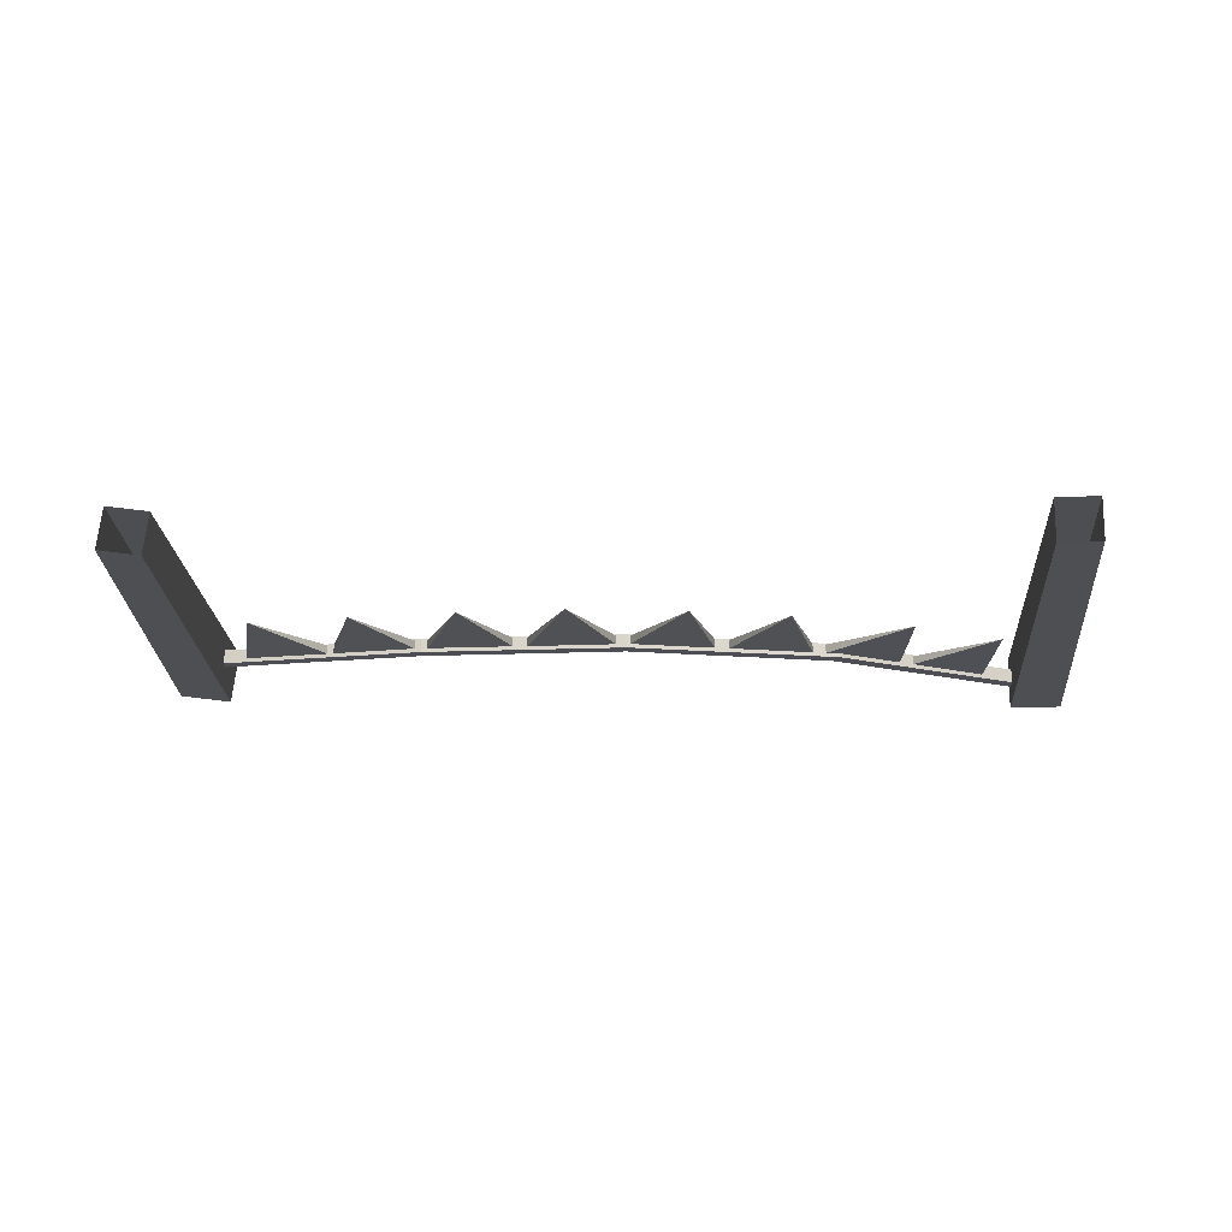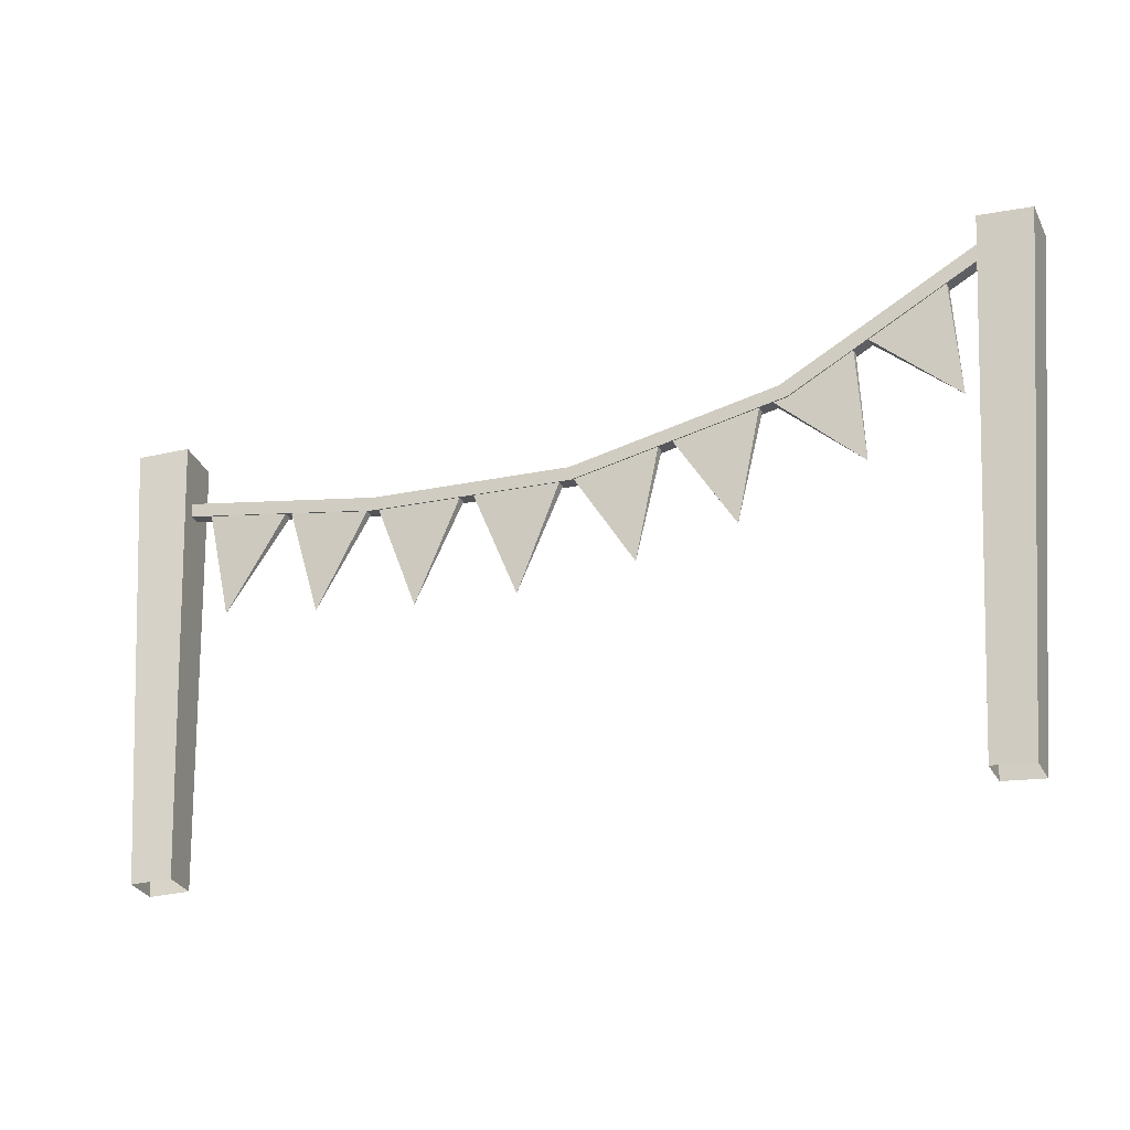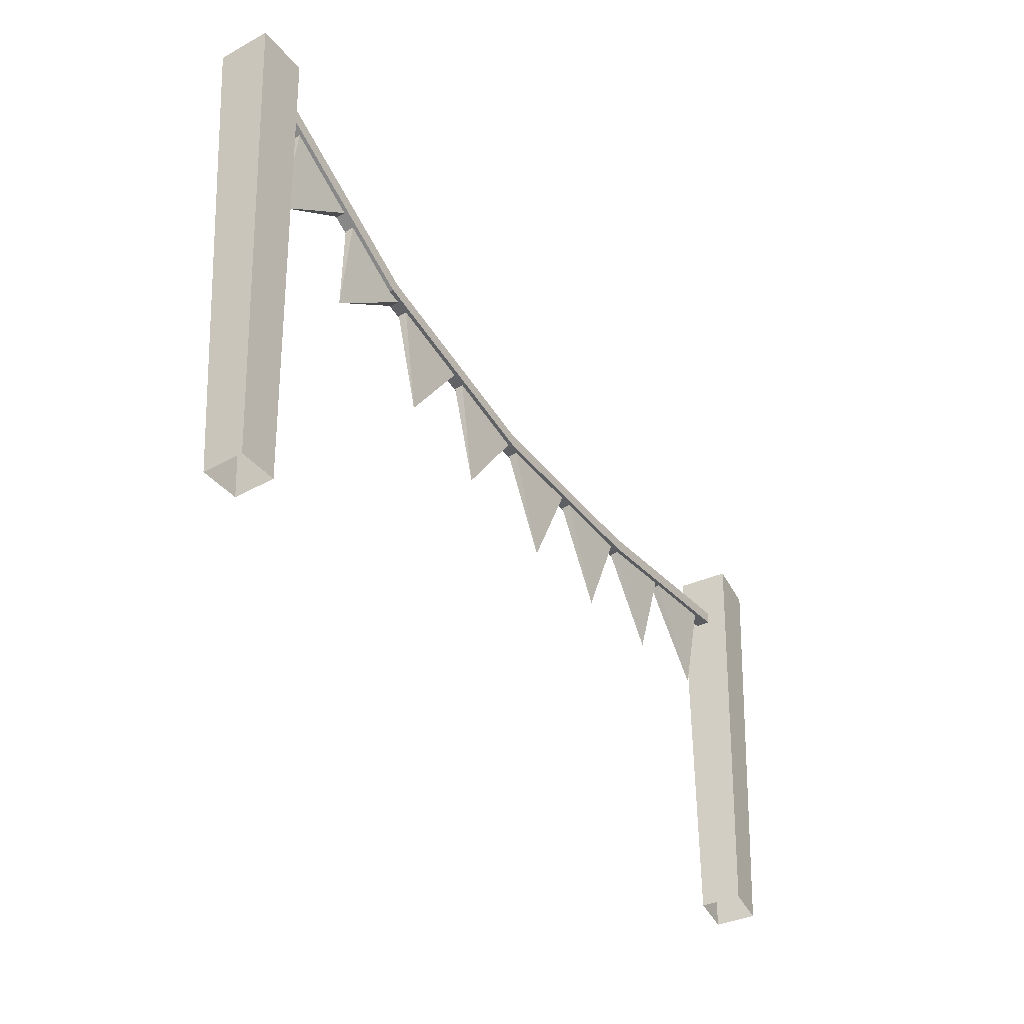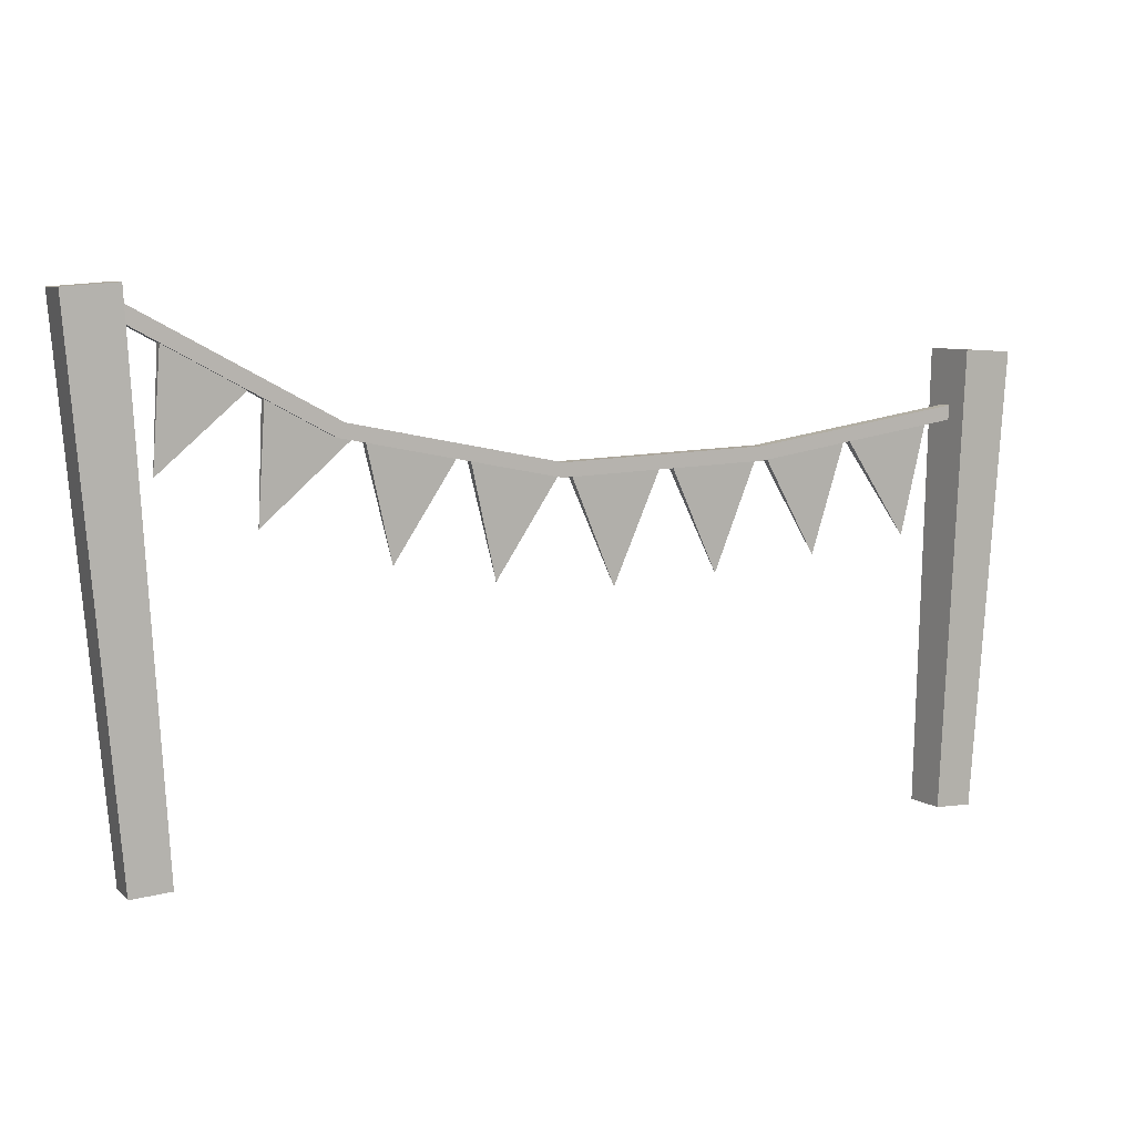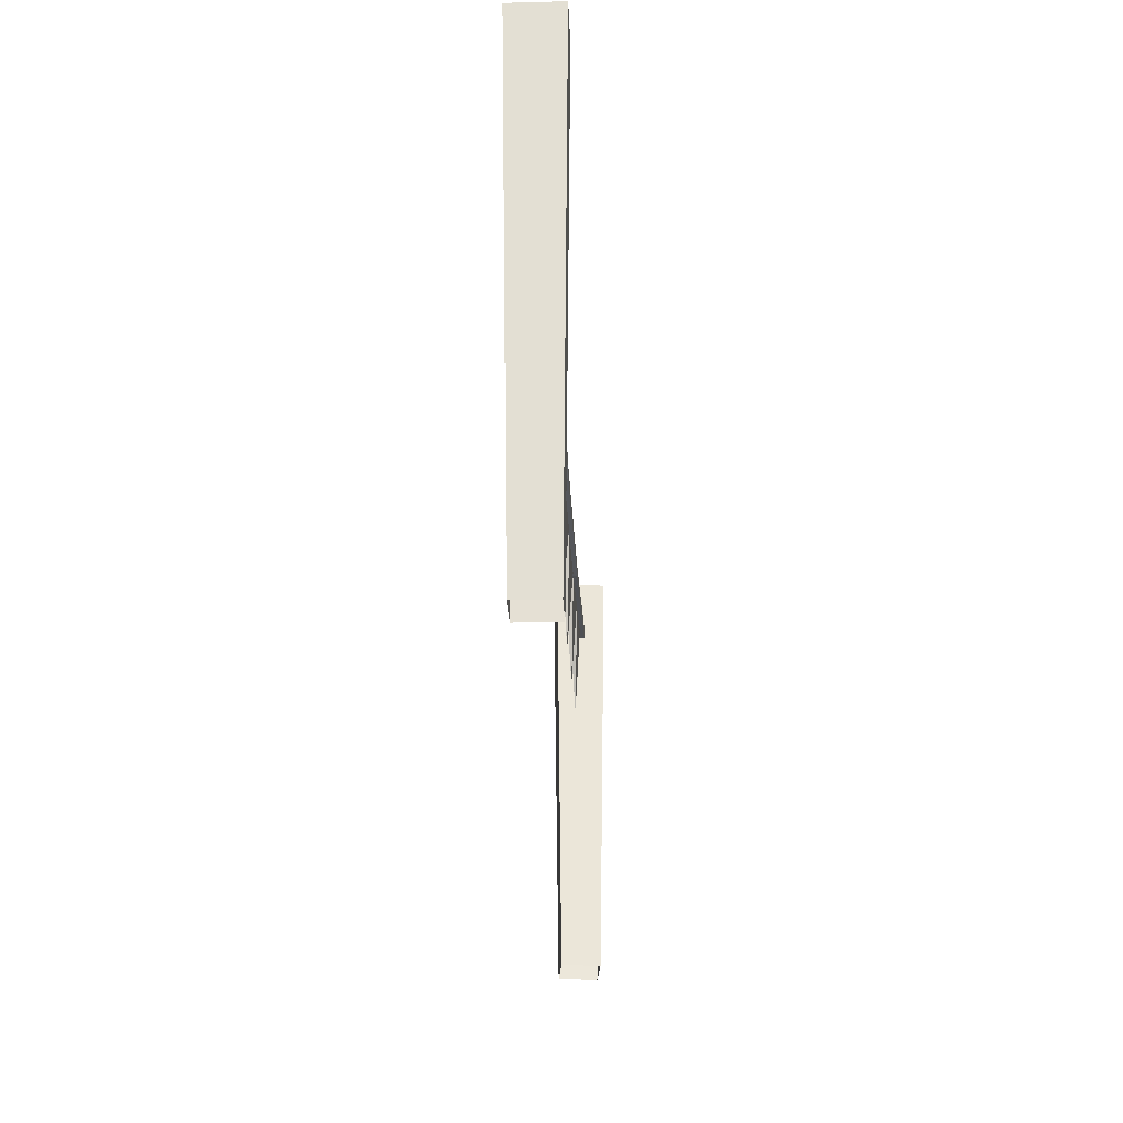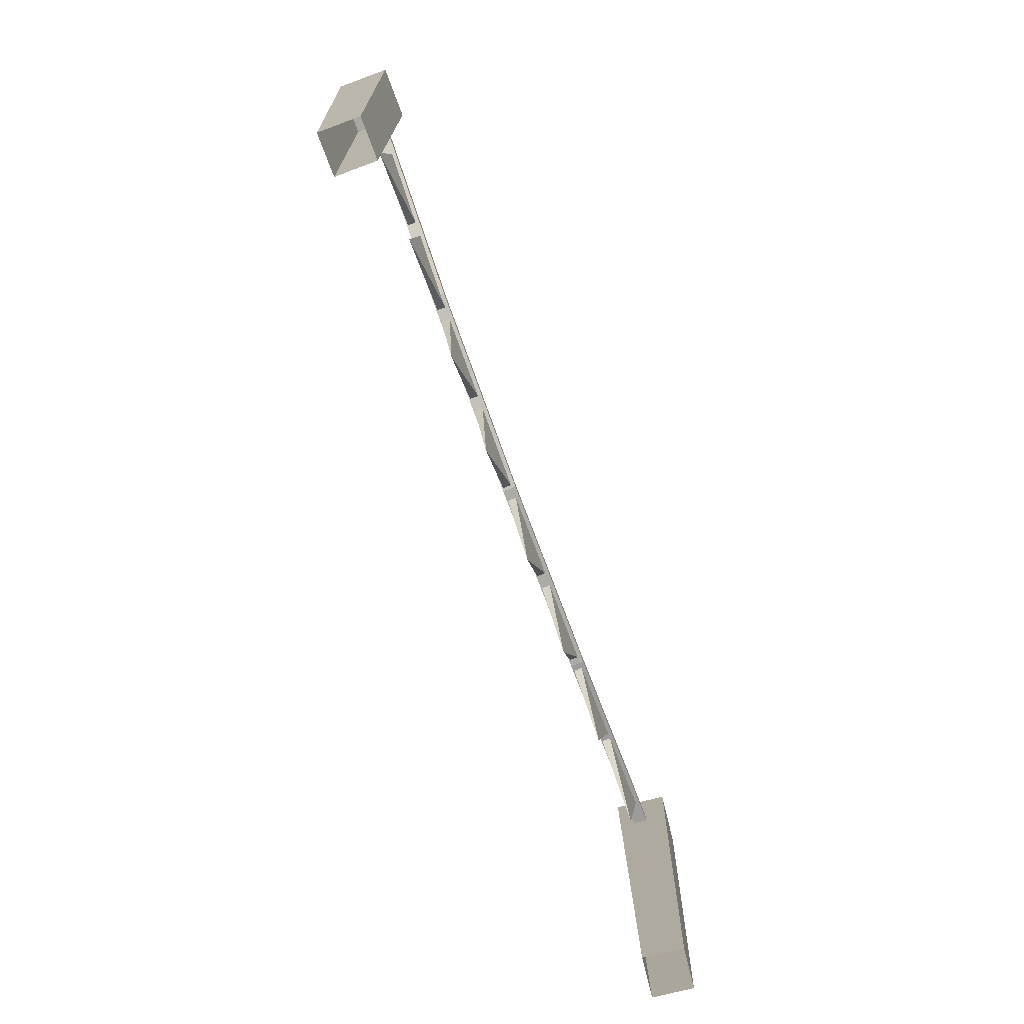
<metadata>
{"format":"obj","ext":"obj","renderer":"f3d","projection":"perspective","resolution":1024,"background":"white","views":[{"elev":-17.3,"azim":2.1,"up":"+Z"},{"elev":-25.5,"azim":22.7,"up":"+Y"},{"elev":-42.1,"azim":123.8,"up":"+Y"},{"elev":7.4,"azim":155.9,"up":"+Y"},{"elev":-28.8,"azim":92.6,"up":"+Y"},{"elev":-78.3,"azim":110.7,"up":"+Y"}]}
</metadata>
<code>
o Garland
v 1.023 1.139 -0.05821
v -1.007 0.9967 0.06428
v 1.024 1.139 0.0575
v -1.02 0.996 -0.05062
v 0.9078 1.148 -0.0575
v -0.8918 1.003 0.05062
v 0.9086 1.148 0.05821
v -0.9054 1.002 -0.06428
v -0.9424 -0.001333 0.04902
v -0.9528 -0.001875 -0.03861
v -0.8653 0.002692 -0.04902
v -0.8549 0.003235 0.03861
v 0.8363 0.004902 0.04439
v 0.8357 0.004943 -0.04385
v 0.9237 -0.001676 -0.04439
v 0.9243 -0.001717 0.04385
v -0.9014 0.8511 0.01528
v -0.8977 0.8816 0.01528
v -0.9014 0.8511 -0.01528
v -0.8977 0.8816 -0.01528
v 0.924 1.086 0.01528
v 0.9088 1.115 0.01528
v 0.924 1.086 -0.01528
v 0.9088 1.115 -0.01528
v 0.4917 0.8511 -0.01528
v 0.01971 0.7572 -0.01528
v -0.4384 0.7763 -0.01528
v -0.4359 0.8068 -0.01528
v 0.01711 0.7877 -0.01528
v 0.4754 0.8799 -0.01528
v -0.4384 0.7763 0.01528
v 0.01971 0.7572 0.01528
v 0.4917 0.8511 0.01528
v 0.4754 0.8799 0.01528
v 0.01711 0.7877 0.01528
v -0.4359 0.8068 0.01528
v -0.8428 0.8569 -0.007297
v -0.8428 0.8569 0.01327
v -0.6463 0.8185 0.01327
v -0.7907 0.6014 0.002984
v -0.6463 0.8185 -0.007297
v -0.6405 0.821 -0.007297
v -0.6405 0.821 0.01327
v -0.4417 0.7973 0.01327
v -0.5696 0.57 0.002984
v -0.4417 0.7973 -0.007297
v -0.4273 0.7872 -0.007297
v -0.4273 0.7872 0.01327
v -0.2272 0.7795 0.01327
v -0.3365 0.5428 0.002984
v -0.2272 0.7795 -0.007297
v -0.202 0.7688 -0.007297
v -0.202 0.7688 0.01327
v -0.001744 0.7673 0.01327
v -0.1037 0.5273 0.002984
v -0.001744 0.7673 -0.007297
v 0.01792 0.7722 -0.007297
v 0.01792 0.7722 0.01327
v 0.2154 0.8056 0.01327
v 0.1568 0.5514 0.002984
v 0.2154 0.8056 -0.007297
v 0.2356 0.8151 -0.007297
v 0.2356 0.8151 0.01327
v 0.4331 0.8485 0.01327
v 0.3745 0.5944 0.002984
v 0.4331 0.8485 -0.007297
v 0.4505 0.8537 -0.007297
v 0.4505 0.8537 0.01327
v 0.6313 0.9398 0.01327
v 0.6444 0.6794 0.002984
v 0.6313 0.9398 -0.007297
v 0.6498 0.9568 -0.007297
v 0.6498 0.9568 0.01327
v 0.8297 1.045 0.01327
v 0.8456 0.7845 0.002984
v 0.8297 1.045 -0.007297
f 9 2 4 10
f 10 4 8 11
f 11 8 6 12
f 12 6 2 9
f 13 7 5 14
f 8 4 2 6
f 1 5 7 3
f 16 3 7 13
f 15 1 3 16
f 14 5 1 15
f 25 30 24 23
f 31 36 18 17
f 25 23 21 33
f 28 20 18 36
f 24 30 34 22
f 30 29 35 34
f 29 28 36 35
f 19 27 31 17
f 27 26 32 31
f 26 25 33 32
f 21 22 34 33
f 33 34 35 32
f 32 35 36 31
f 19 20 28 27
f 27 28 29 26
f 26 29 30 25
f 38 40 39
f 37 41 40
f 39 41 37 38
f 40 41 39
f 38 37 40
f 43 45 44
f 42 46 45
f 44 46 42 43
f 45 46 44
f 43 42 45
f 48 50 49
f 47 51 50
f 49 51 47 48
f 50 51 49
f 48 47 50
f 53 55 54
f 52 56 55
f 54 56 52 53
f 55 56 54
f 53 52 55
f 58 60 59
f 57 61 60
f 59 61 57 58
f 60 61 59
f 58 57 60
f 63 65 64
f 62 66 65
f 64 66 62 63
f 65 66 64
f 63 62 65
f 68 70 69
f 67 71 70
f 69 71 67 68
f 70 71 69
f 68 67 70
f 73 75 74
f 72 76 75
f 74 76 72 73
f 75 76 74
f 73 72 75

</code>
